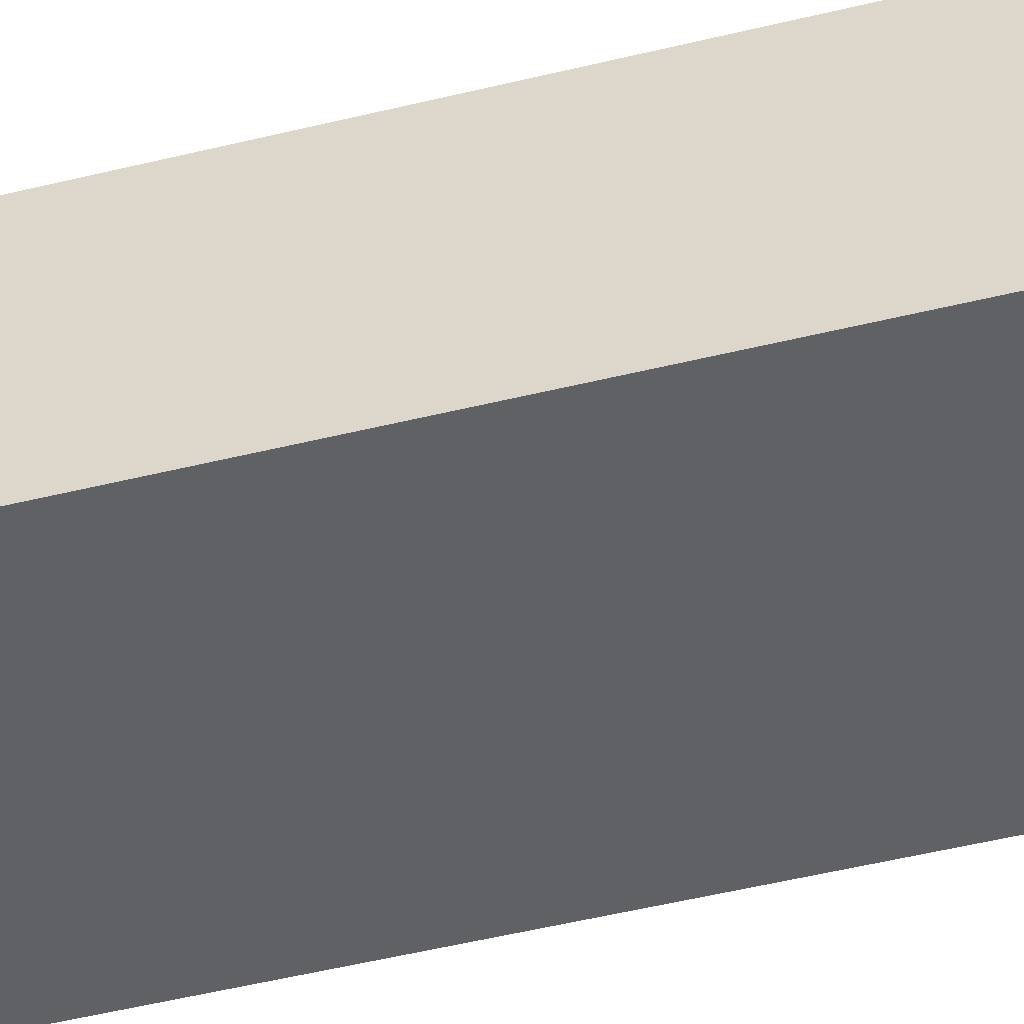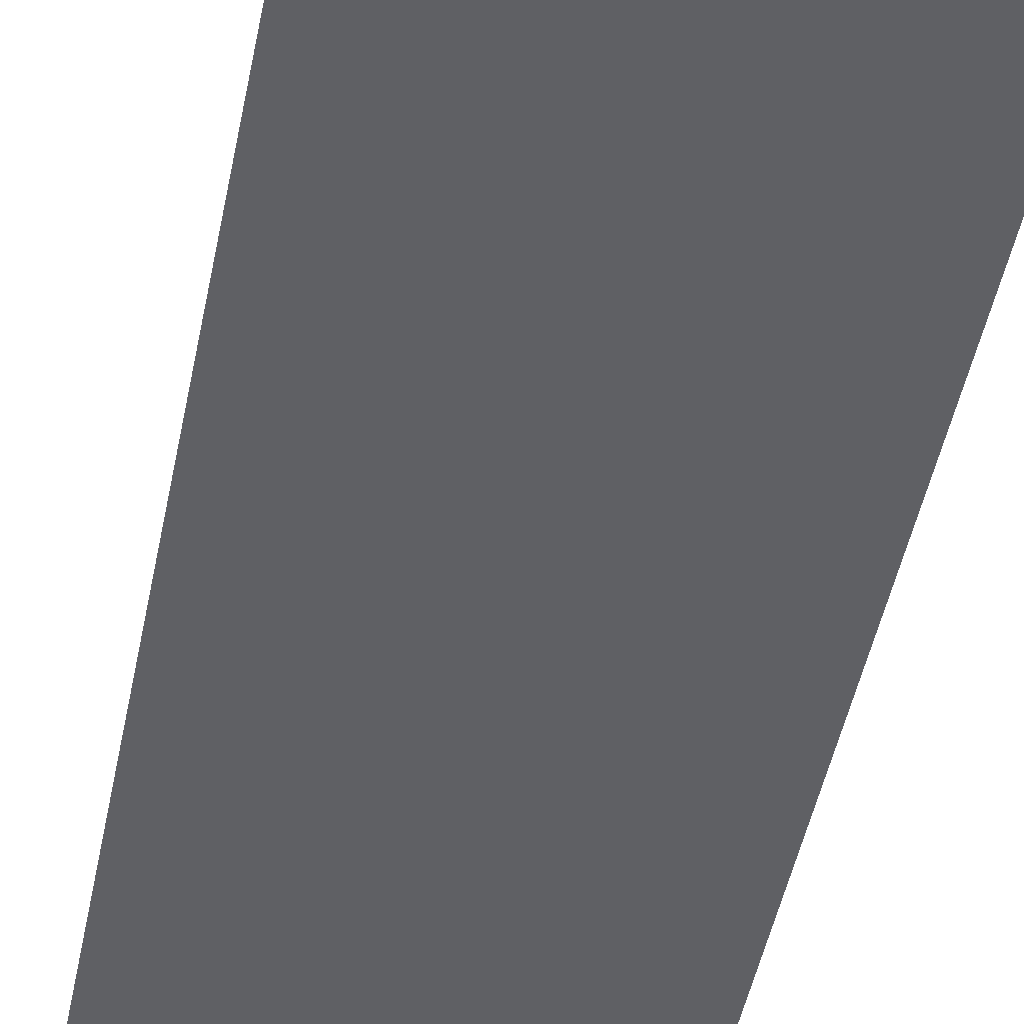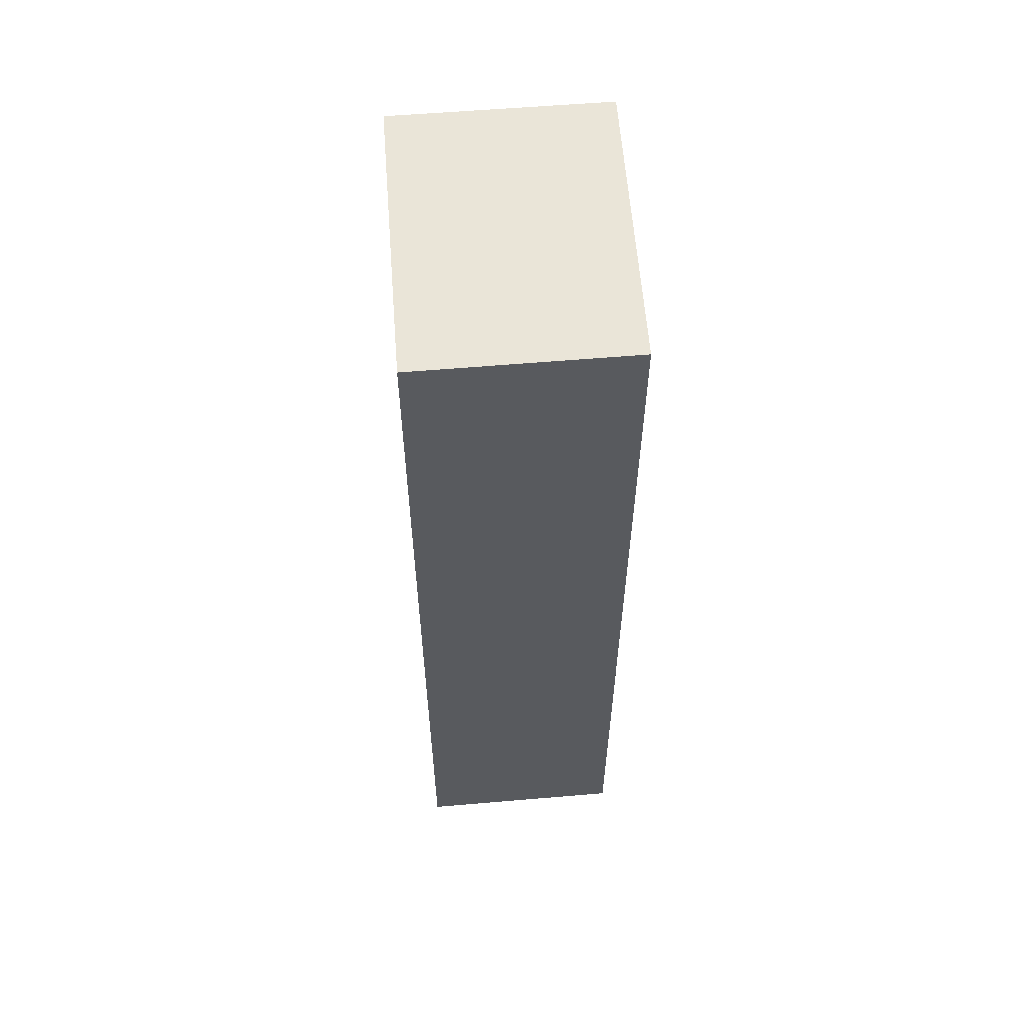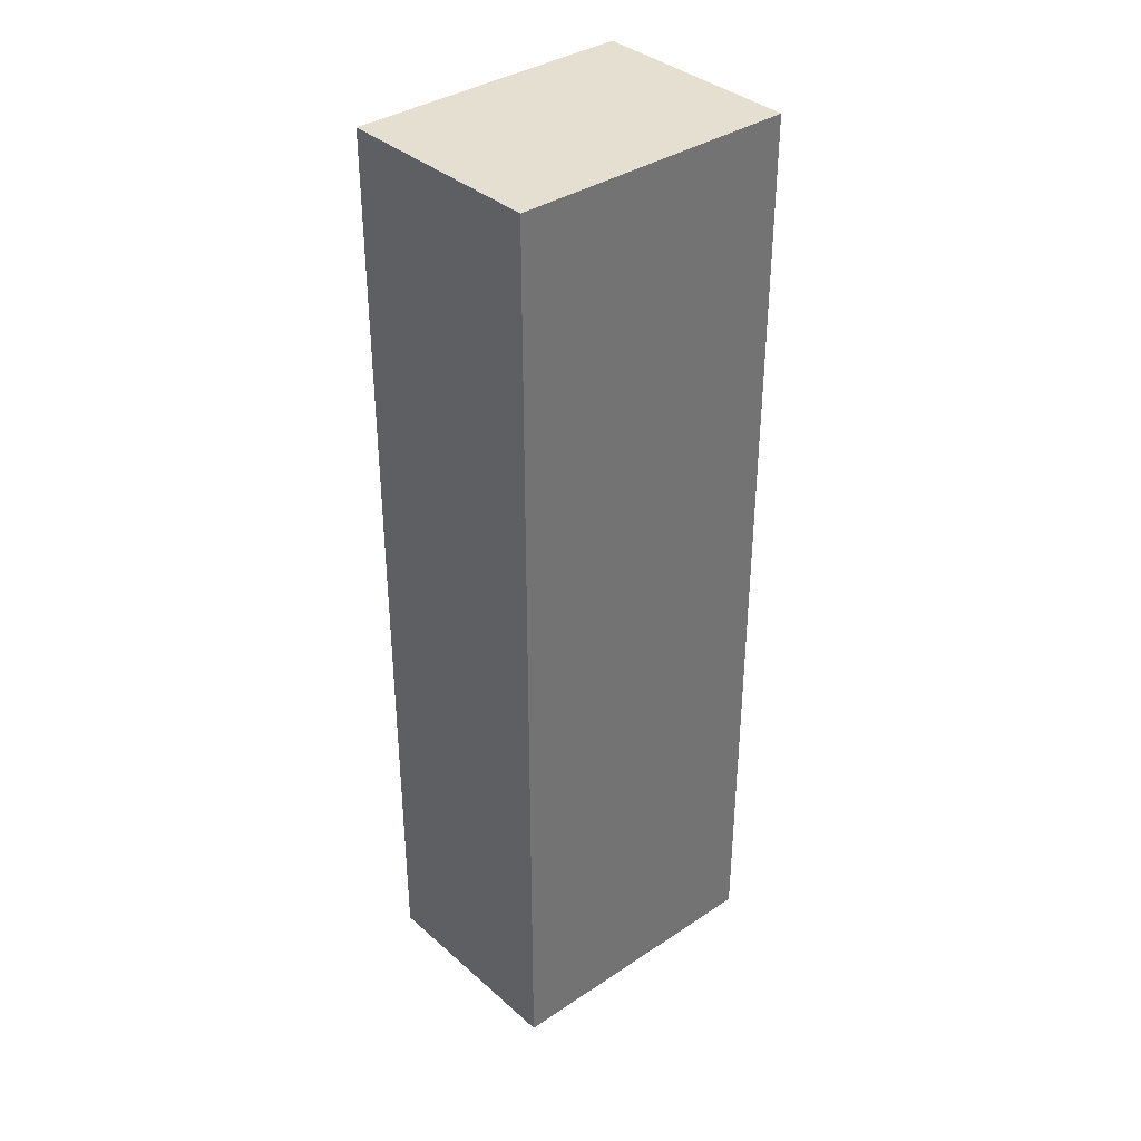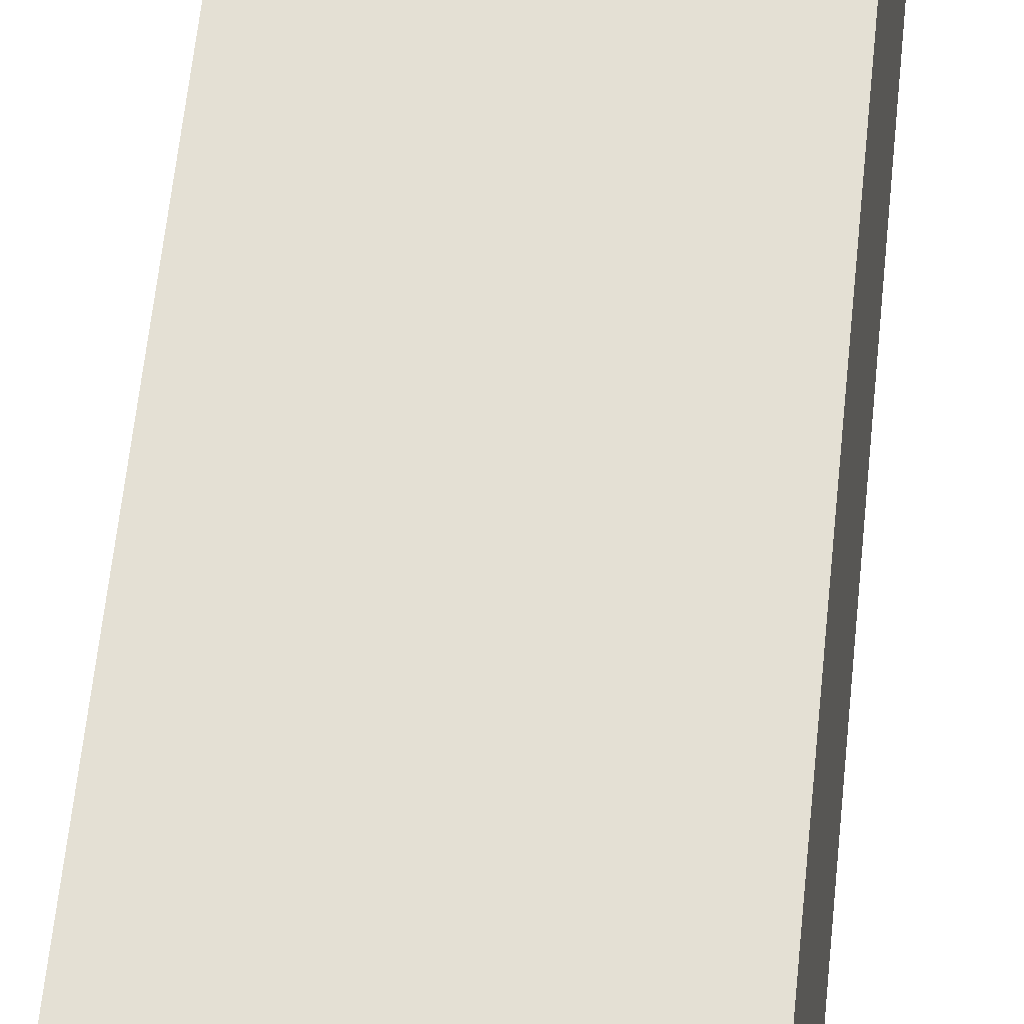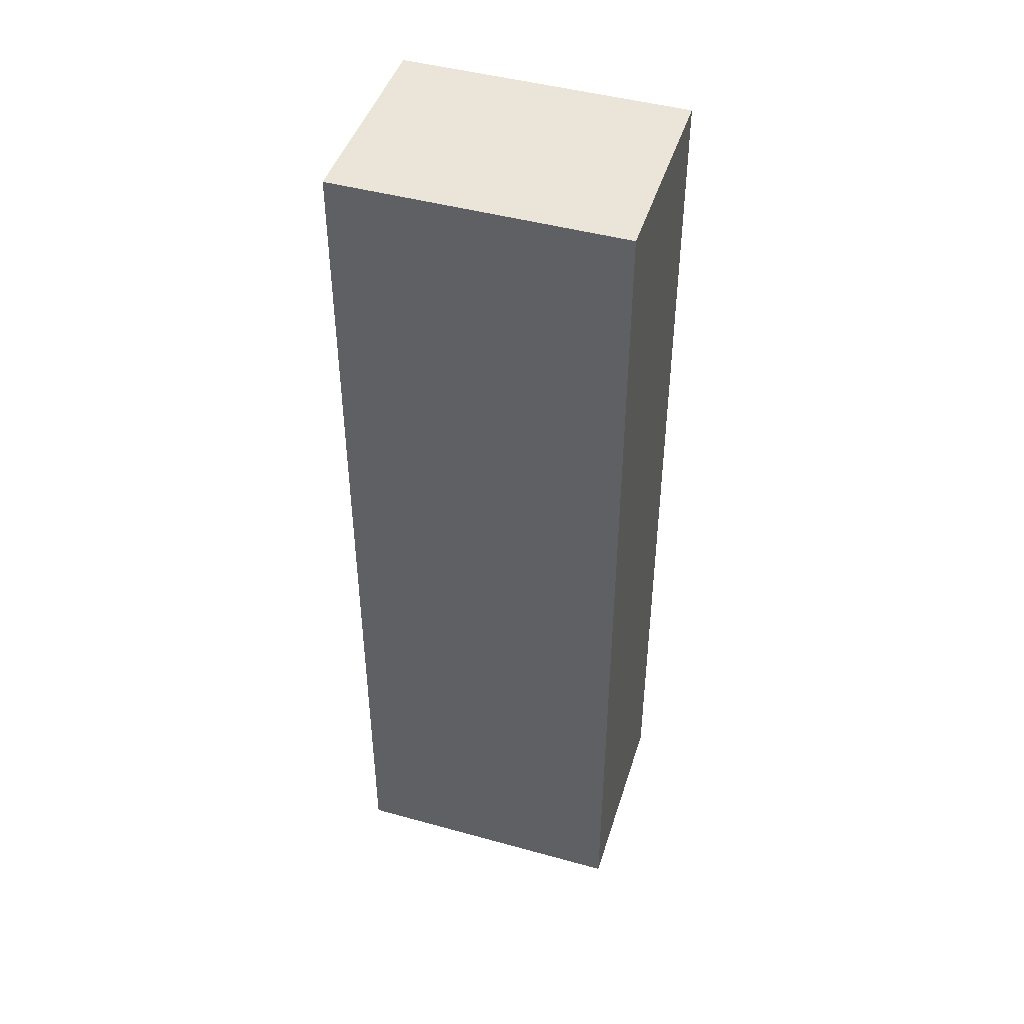
<metadata>
{"format":"obj","ext":"obj","renderer":"f3d","projection":"perspective","resolution":1024,"background":"white","views":[{"elev":-55.1,"azim":-75.8,"up":"+Z"},{"elev":-45.1,"azim":169.3,"up":"+Z"},{"elev":58.7,"azim":80.0,"up":"+Y"},{"elev":36.7,"azim":133.5,"up":"+Y"},{"elev":63.1,"azim":6.0,"up":"+Z"},{"elev":45.1,"azim":12.1,"up":"+Y"}]}
</metadata>
<code>
v  0 17.99 1.102e-15
v  5.783 17.99 -3.475
v  0.36 17.99 -4.032
v  5.436 17.99 0.537
v  5.783 2.128e-16 -3.475
v  0.36 2.469e-16 -4.032
v  0 0 0
v  5.436 -3.288e-17 0.537
g defaultobject
f 1 2 3
f 2 1 4
f 5 3 2
f 3 5 6
f 6 1 3
f 1 6 7
f 7 4 1
f 4 7 8
f 8 2 4
f 2 8 5
f 5 7 6
f 7 5 8

</code>
